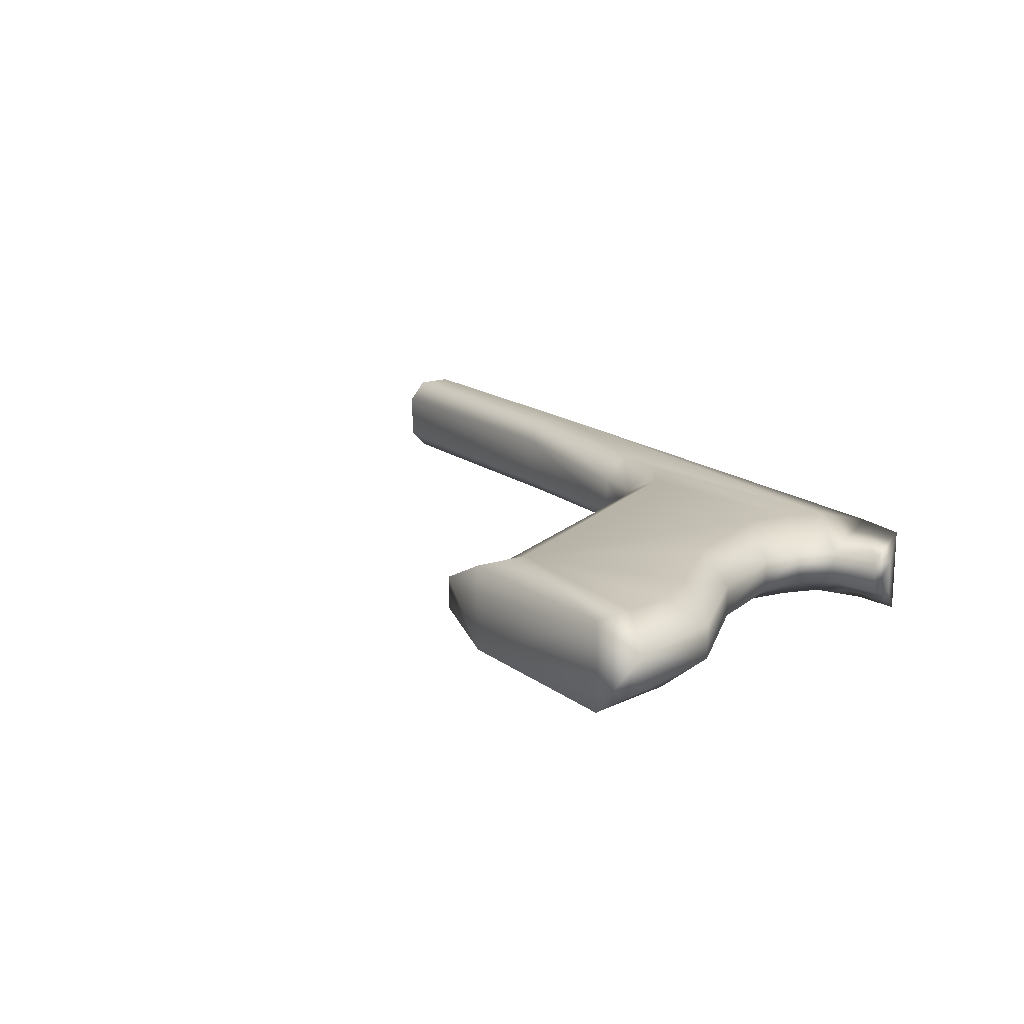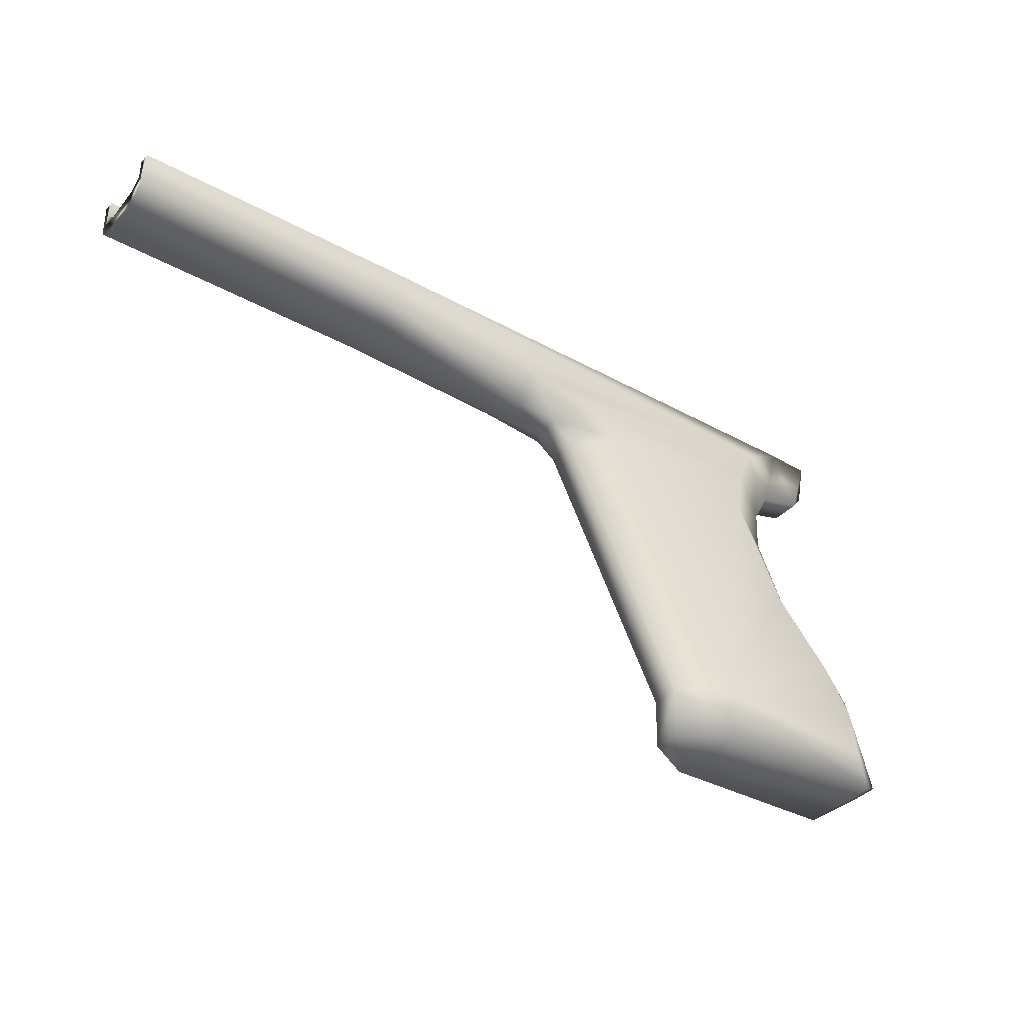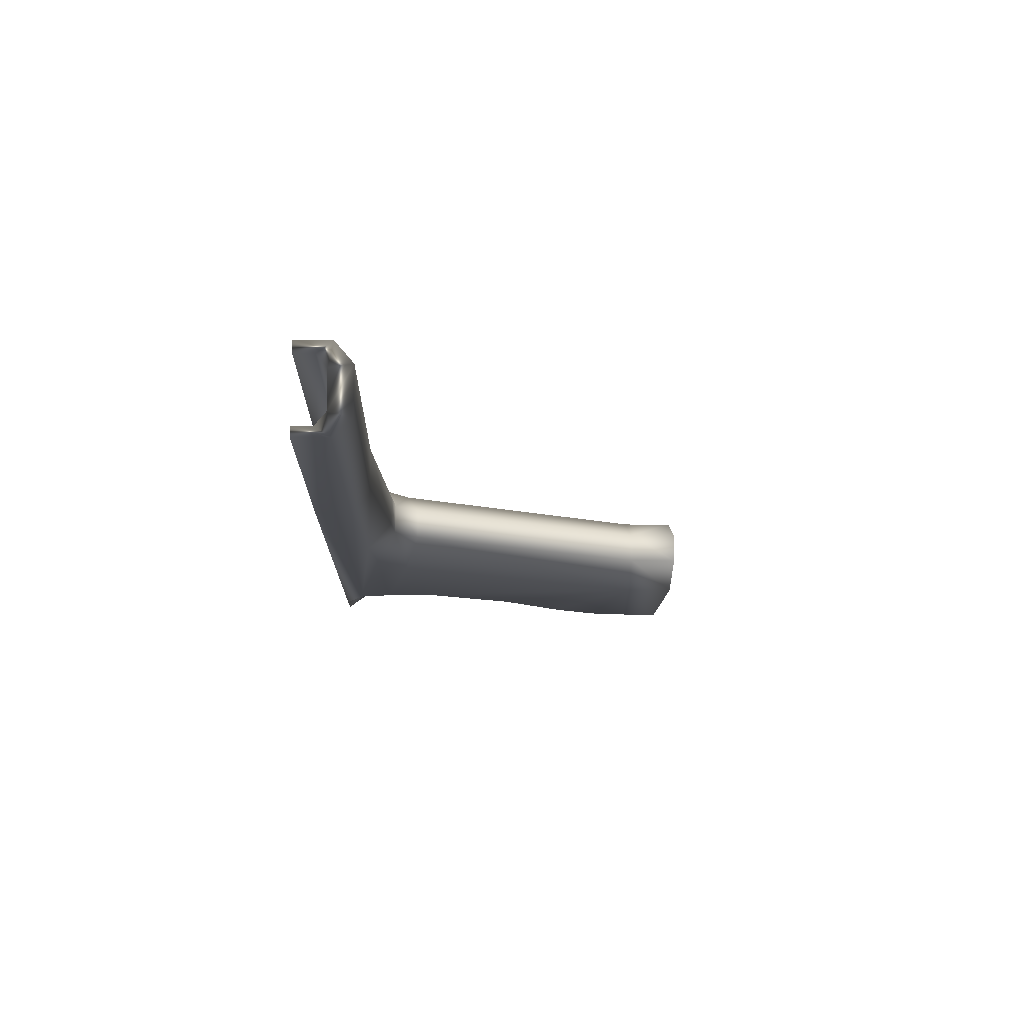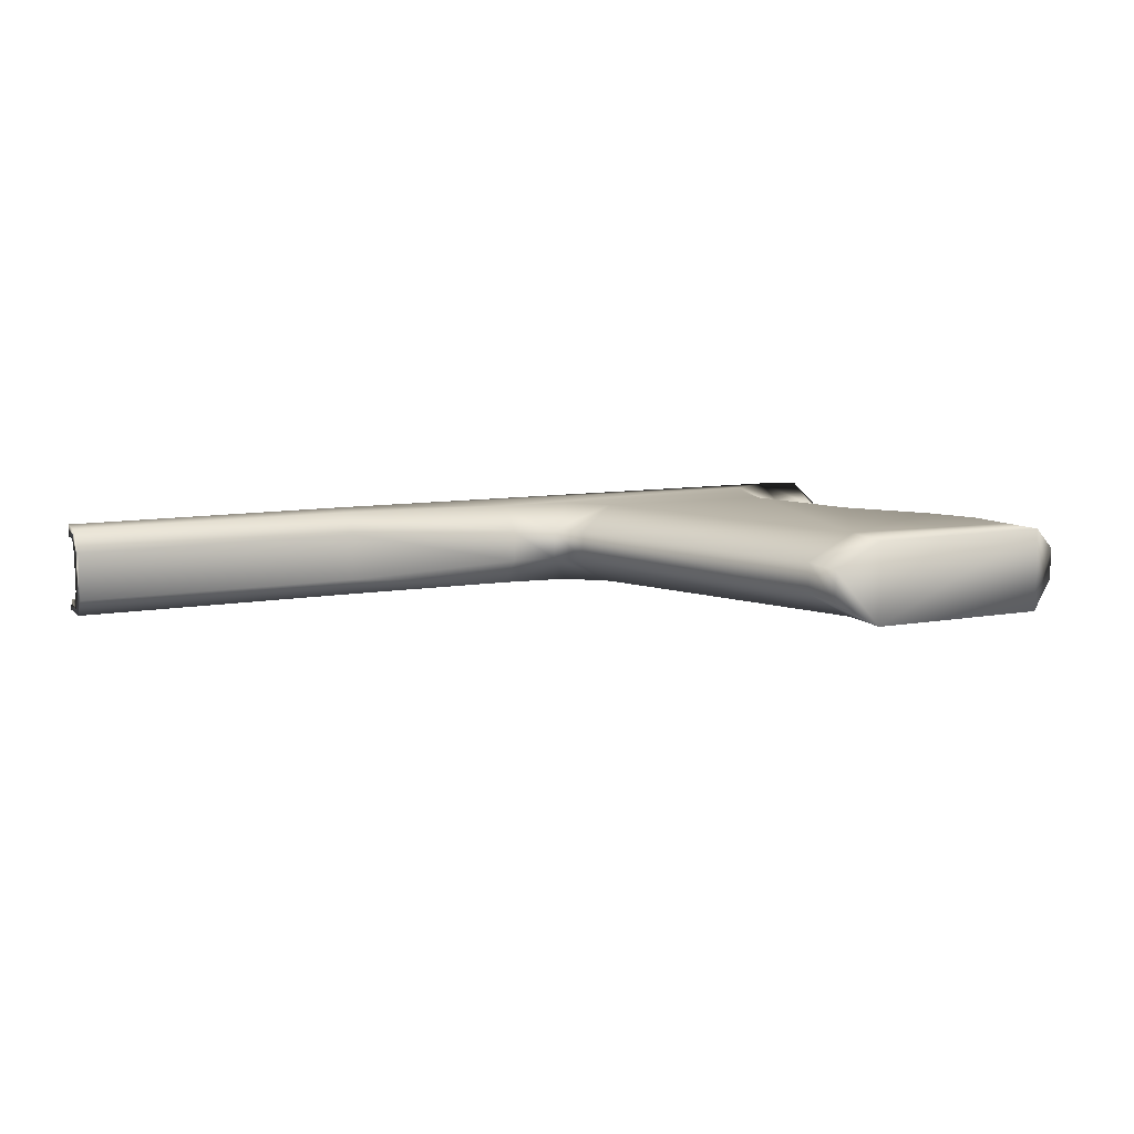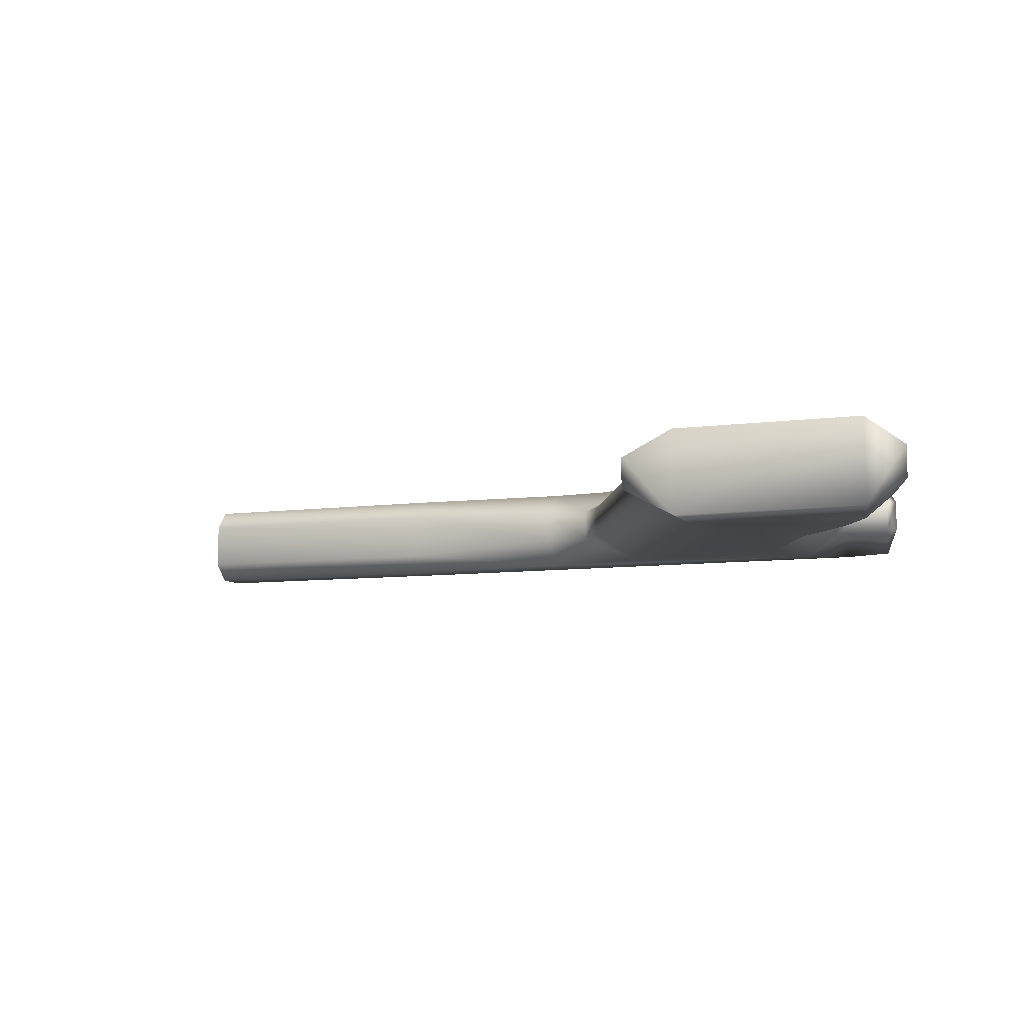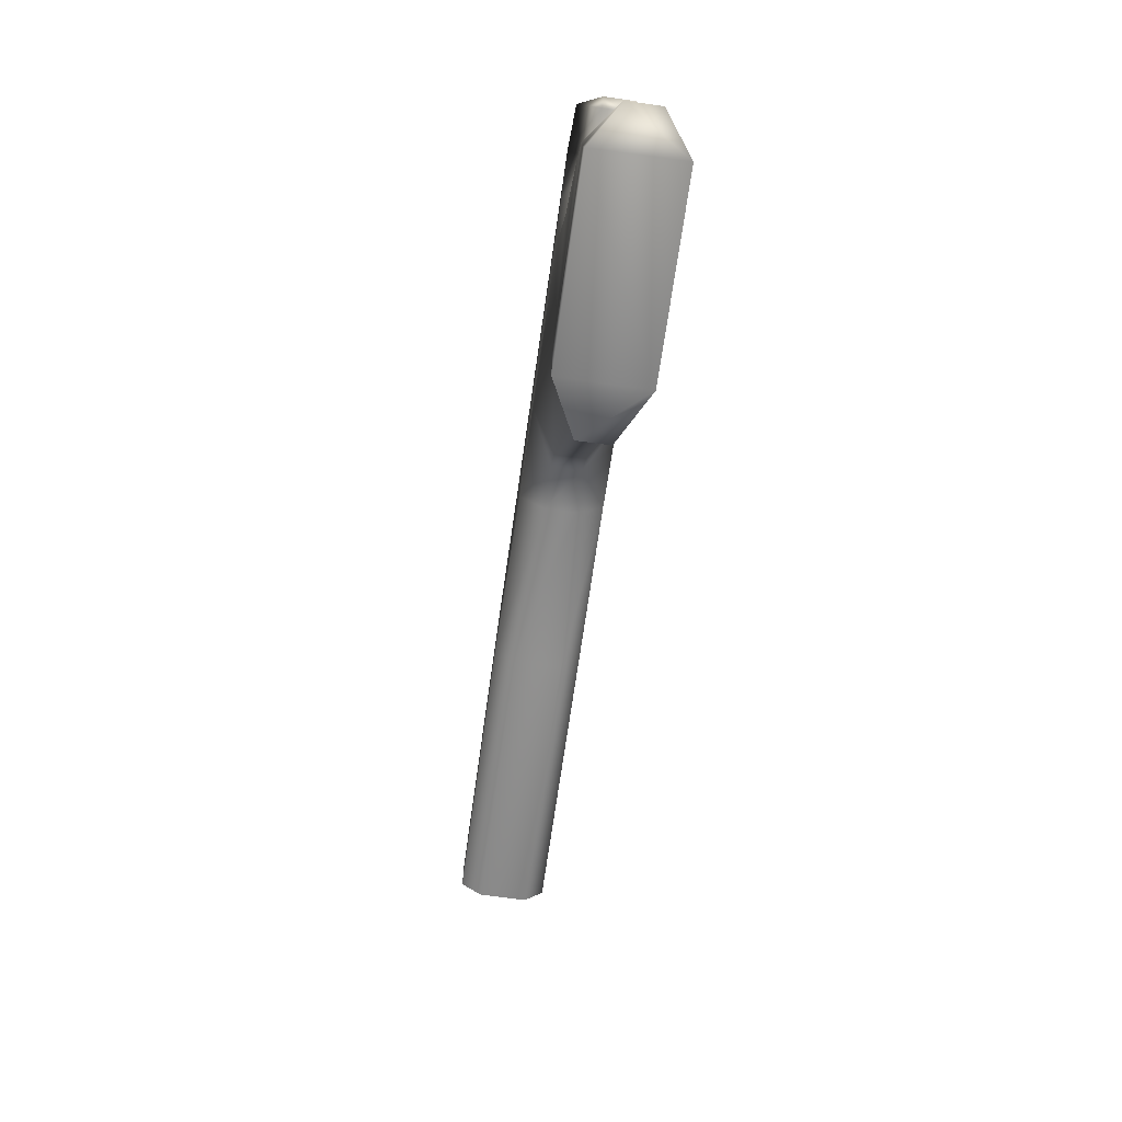
<metadata>
{"format":"obj","ext":"obj","renderer":"f3d","projection":"perspective","resolution":1024,"background":"white","views":[{"elev":16.7,"azim":-124.4,"up":"+Y"},{"elev":-37.3,"azim":144.9,"up":"+Z"},{"elev":-13.2,"azim":88.4,"up":"+Y"},{"elev":10.2,"azim":156.1,"up":"+Y"},{"elev":-8.3,"azim":-159.6,"up":"+Y"},{"elev":-67.5,"azim":-98.0,"up":"+Z"}]}
</metadata>
<code>
v 0.96 0.03789 0.4308
v 0.9594 0.03789 0.4514
v 0.9596 0.02728 0.4156
v 0.9599 0.05154 0.4194
v 0.9596 0.04623 0.3966
v 0.9596 0.09477 0.3966
v 0.6736 0.04623 0.397
v 0.6736 0.09477 0.397
v 0.4945 0.05609 0.3822
v 0.4945 0.08794 0.3822
v 0.4486 0.05609 0.379
v 0.4486 0.08794 0.379
v 0.4261 0.05609 0.3541
v 0.426 0.08794 0.3534
v 0.2988 0.05609 0.09029
v 0.2989 0.08794 0.09105
v 0.3 0.05609 0.03771
v 0.3 0.08794 0.03771
v 0.2483 0.02803 0.03798
v 0.2483 0.1137 0.03798
v 0.06125 0.1137 0.03901
v 0.2472 0.1137 0.09207
v 0.06836 0.1137 0.08105
v 0.0749 0.1137 0.1254
v 0.025 0.08794 0.06164
v 0.05251 0.08794 0.1599
v 0.05251 0.05533 0.1599
v 0.1272 0.08794 0.2491
v 0.1272 0.05609 0.2491
v 0.1619 0.08794 0.3316
v 0.1619 0.05609 0.3316
v 0.1599 0.08794 0.3743
v 0.1599 0.05609 0.3743
v 0.1426 0.08794 0.4061
v 0.1426 0.05609 0.4061
v 0.09641 0.08794 0.4181
v 0.09647 0.05609 0.4189
v 0.08748 0.08794 0.4302
v 0.08748 0.05609 0.4302
v 0.1014 0.03107 0.4519
v 0.1485 0.02879 0.452
v 0.1895 0.02879 0.4313
v 0.2035 0.02803 0.396
v 0.2103 0.02803 0.3483
v 0.386 0.02803 0.3672
v 0.248 0.02803 0.09201
v 0.9593 0.1039 0.4308
v 0.96 0.09098 0.4201
v 0.9603 0.116 0.4148
v 0.9594 0.116 0.4514
v 0.6735 0.116 0.4145
v 0.6734 0.116 0.4526
v 0.4949 0.1137 0.4073
v 0.1895 0.1137 0.4313
v 0.4266 0.1137 0.3997
v 0.2035 0.1137 0.396
v 0.386 0.1137 0.3672
v 0.2103 0.1137 0.3483
v 0.1618 0.1137 0.2433
v 0.103 0.1137 0.1734
v 0.161 0.02803 0.2434
v 0.1031 0.02803 0.1742
v 0.0749 0.02803 0.1254
v 0.025 0.05533 0.06164
v 0.06761 0.02803 0.0811
v 0.0605 0.02803 0.03907
v 0.9594 0.1039 0.4514
v 0.6734 0.1039 0.4526
v 0.6732 0.1039 0.4305
v 0.6739 0.09098 0.4191
v 0.6739 0.05154 0.4198
v 0.674 0.03789 0.4305
v 0.6734 0.03789 0.4526
v 0.9601 0.02728 0.4513
v 0.6734 0.02728 0.4526
v 0.1022 0.1115 0.4526
v 0.1478 0.1137 0.4521
v 0.4266 0.02803 0.3997
v 0.4949 0.02803 0.4073
v 0.6736 0.02728 0.4153
f 67 50 52
f 47 50 67
f 23 21 25
f 52 54 77
f 68 52 77
f 75 73 41
f 42 75 41
f 40 41 76
f 38 40 76
f 43 45 78
f 42 43 78
f 24 26 60
f 22 24 60
f 30 32 58
f 30 58 59
f 28 30 59
f 64 27 25
f 66 64 25
f 66 25 21
f 19 66 21
f 46 44 61
f 46 61 62
f 46 62 63
f 46 63 65
f 79 11 9
f 79 9 7
f 80 79 7
f 80 7 5
f 3 80 5
f 34 36 77
f 34 77 54
f 32 34 54
f 32 54 56
f 58 32 56
f 16 18 20
f 16 20 22
f 14 16 22
f 14 22 57
f 12 14 57
f 12 57 55
f 12 55 53
f 10 12 53
f 10 53 51
f 8 10 51
f 8 51 49
f 6 8 49
f 6 49 48
f 4 6 48
f 3 2 74
f 3 74 75
f 80 3 75
f 80 75 42
f 79 80 42
f 79 42 78
f 11 79 78
f 11 78 45
f 13 11 45
f 72 71 70
f 72 70 69
f 73 72 69
f 73 69 68
f 41 73 68
f 41 68 77
f 76 41 77
f 76 77 36
f 38 76 36
f 73 75 74
f 73 74 2
f 72 73 2
f 72 2 1
f 71 72 1
f 71 1 4
f 70 71 4
f 70 4 48
f 69 70 48
f 69 48 47
f 68 69 47
f 68 47 67
f 52 68 67
f 19 17 15
f 19 15 46
f 66 19 46
f 66 46 65
f 64 66 65
f 64 65 63
f 27 64 63
f 27 63 62
f 29 27 62
f 29 62 61
f 31 29 61
f 31 61 44
f 33 31 44
f 60 26 28
f 60 28 59
f 22 60 59
f 22 59 58
f 57 22 58
f 57 58 56
f 55 57 56
f 55 56 54
f 53 55 54
f 53 54 52
f 51 53 52
f 51 52 50
f 49 51 50
f 49 50 47
f 48 49 47
f 46 15 13
f 46 13 45
f 44 46 45
f 44 45 43
f 33 44 43
f 33 43 42
f 35 33 42
f 35 42 41
f 37 35 41
f 37 41 40
f 39 37 40
f 39 40 38
f 37 39 38
f 37 38 36
f 35 37 36
f 35 36 34
f 33 35 34
f 33 34 32
f 31 33 32
f 31 32 30
f 29 31 30
f 29 30 28
f 27 29 28
f 27 28 26
f 25 27 26
f 25 26 24
f 23 25 24
f 23 24 22
f 21 23 22
f 21 22 20
f 19 21 20
f 19 20 18
f 17 19 18
f 17 18 16
f 15 17 16
f 15 16 14
f 13 15 14
f 13 14 12
f 11 13 12
f 11 12 10
f 9 11 10
f 9 10 8
f 7 9 8
f 7 8 6
f 5 7 6
f 5 6 4
f 3 5 4
f 3 4 1
f 2 3 1

</code>
